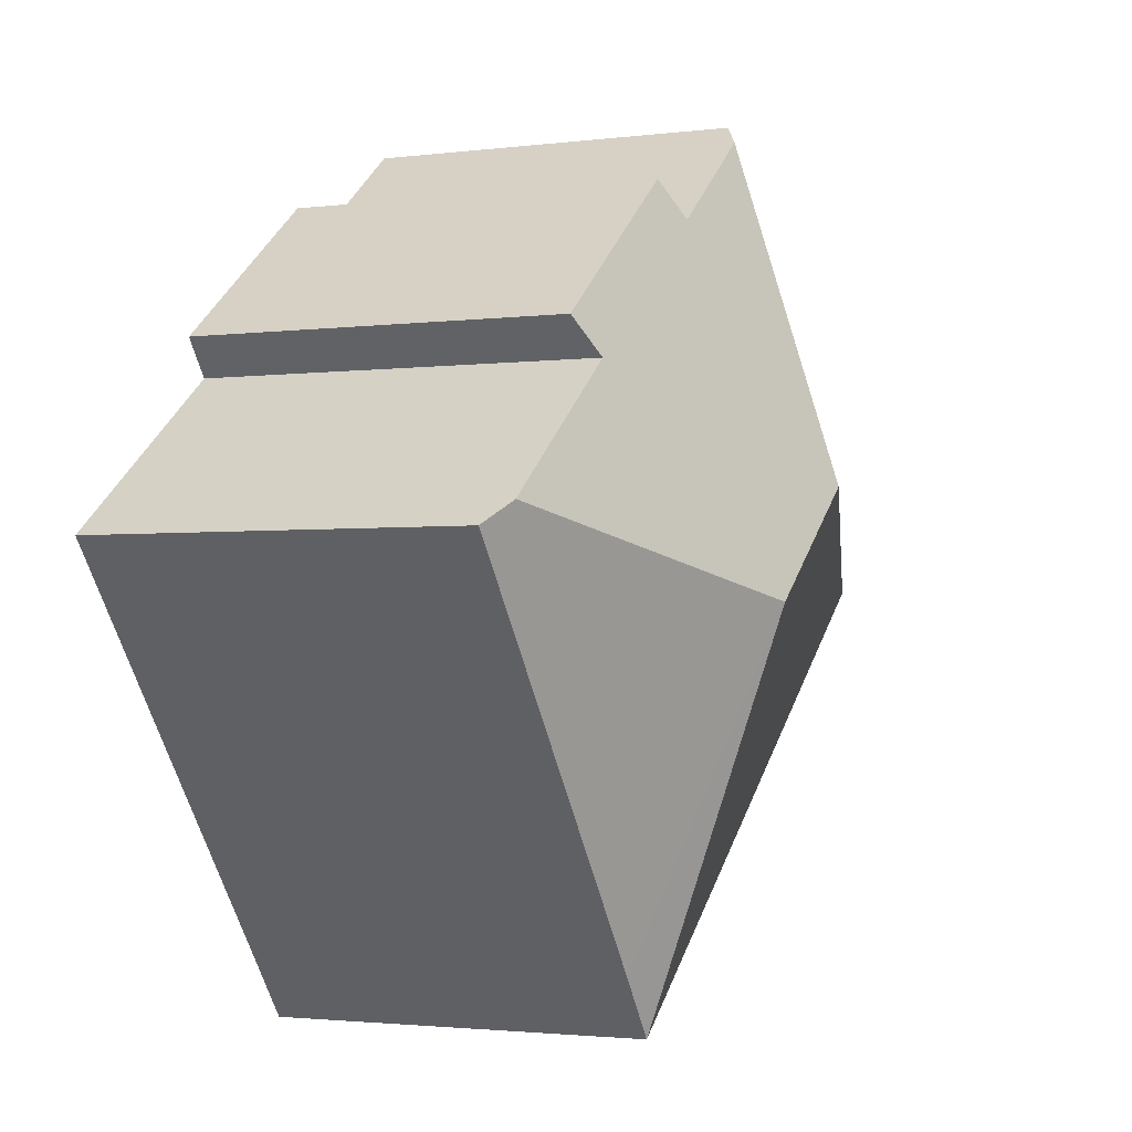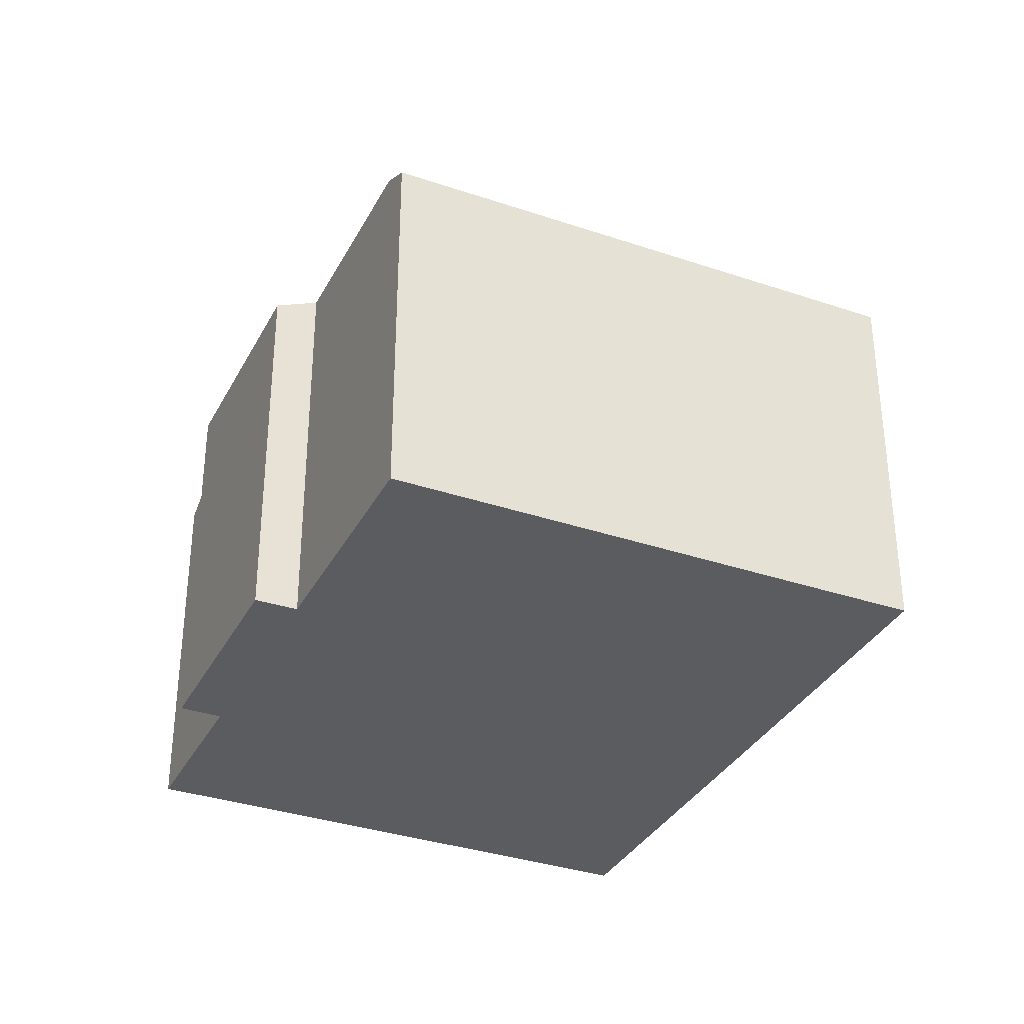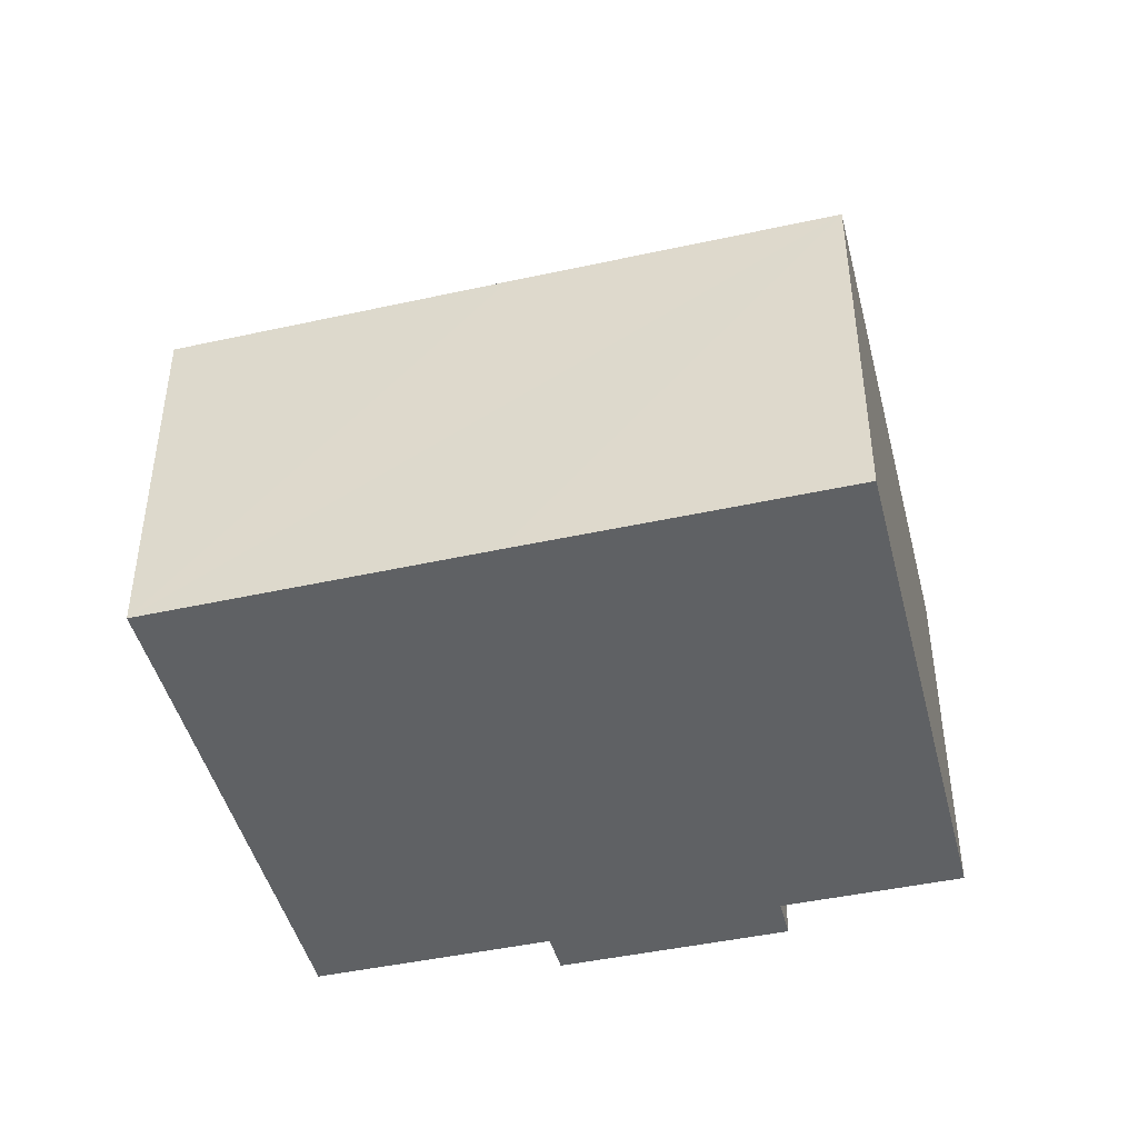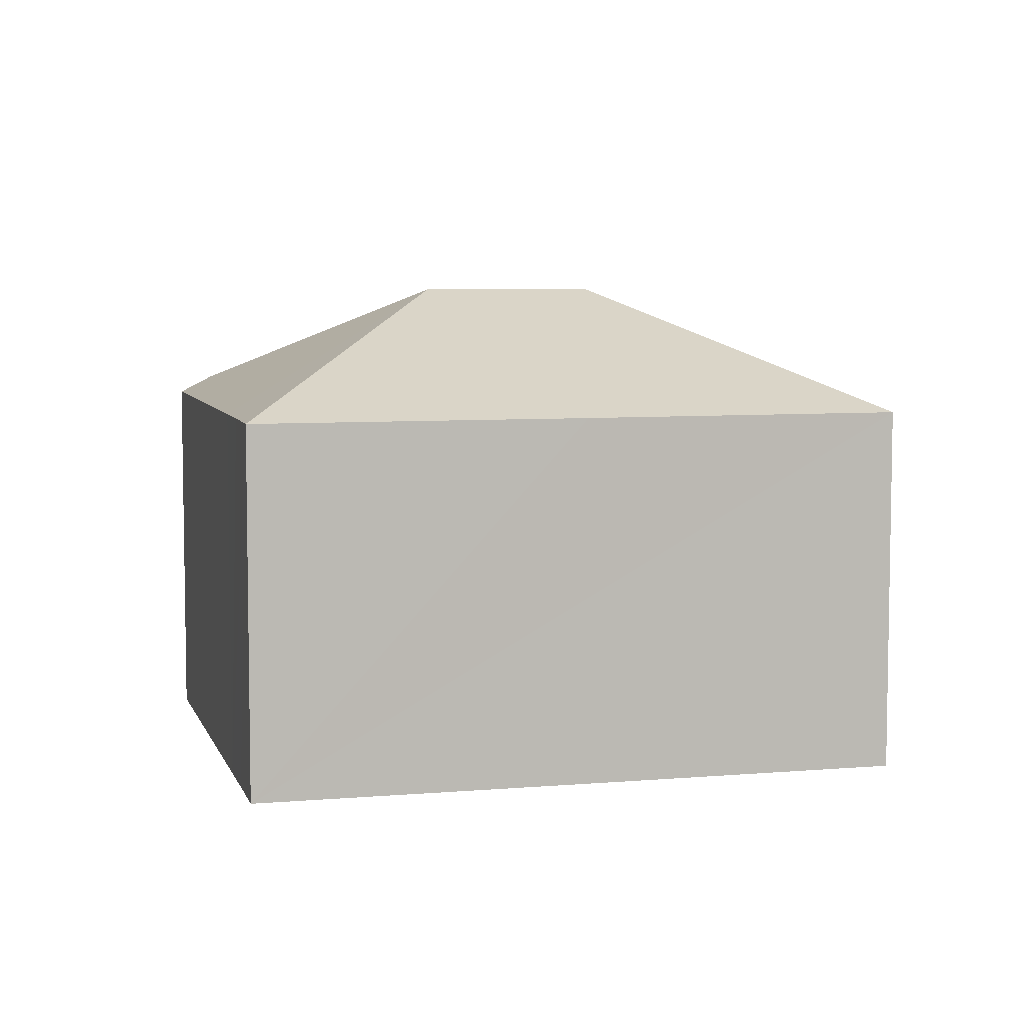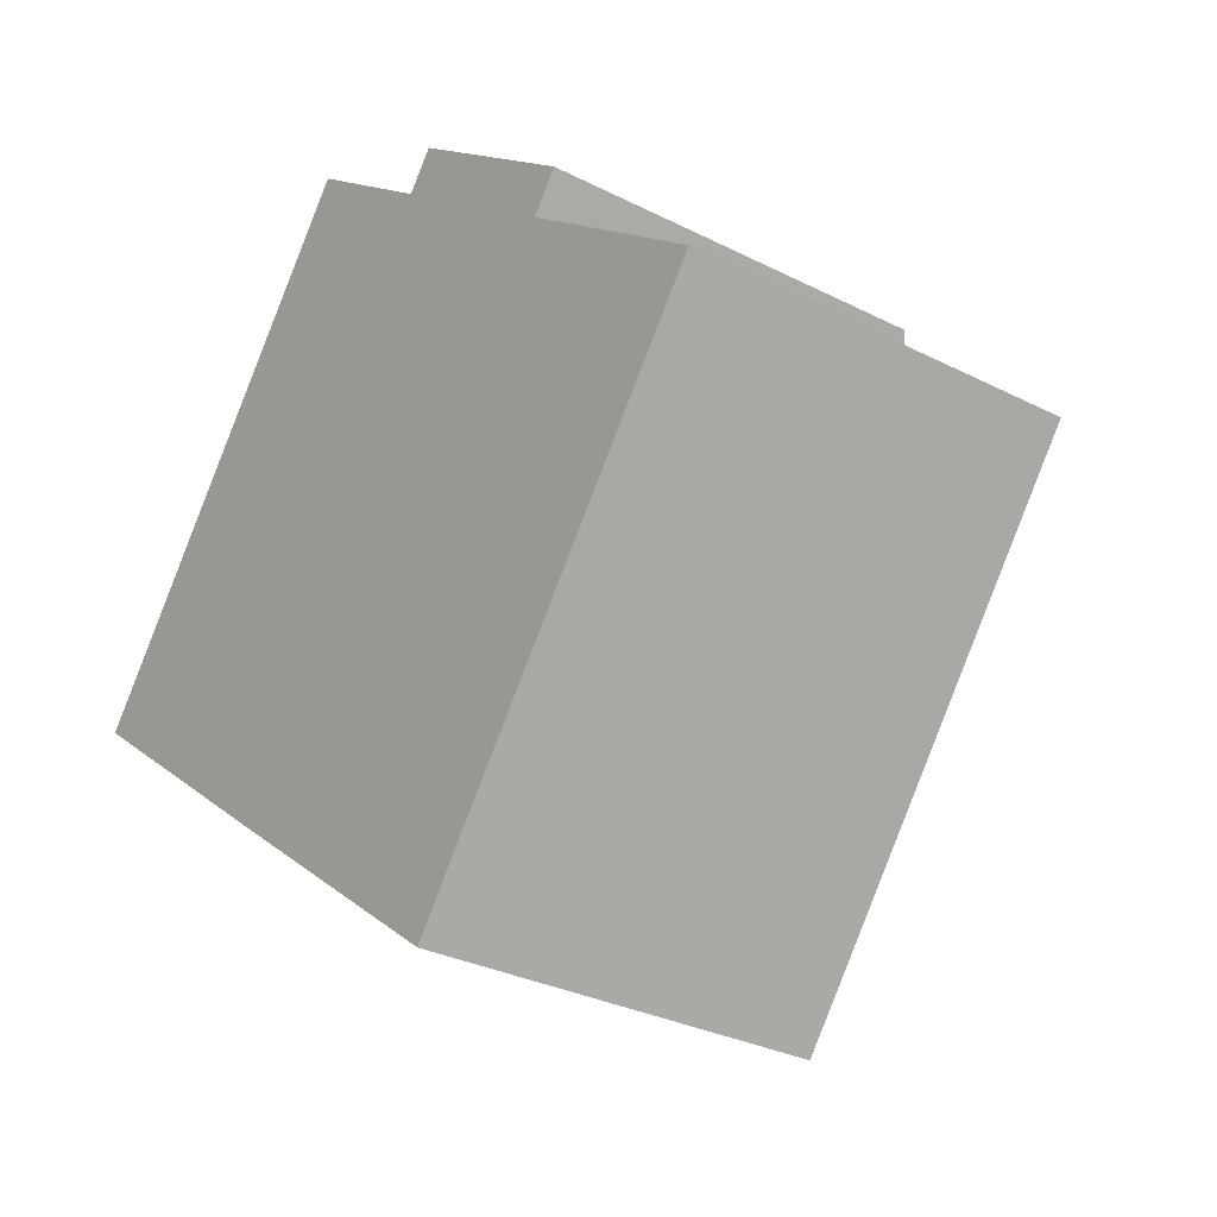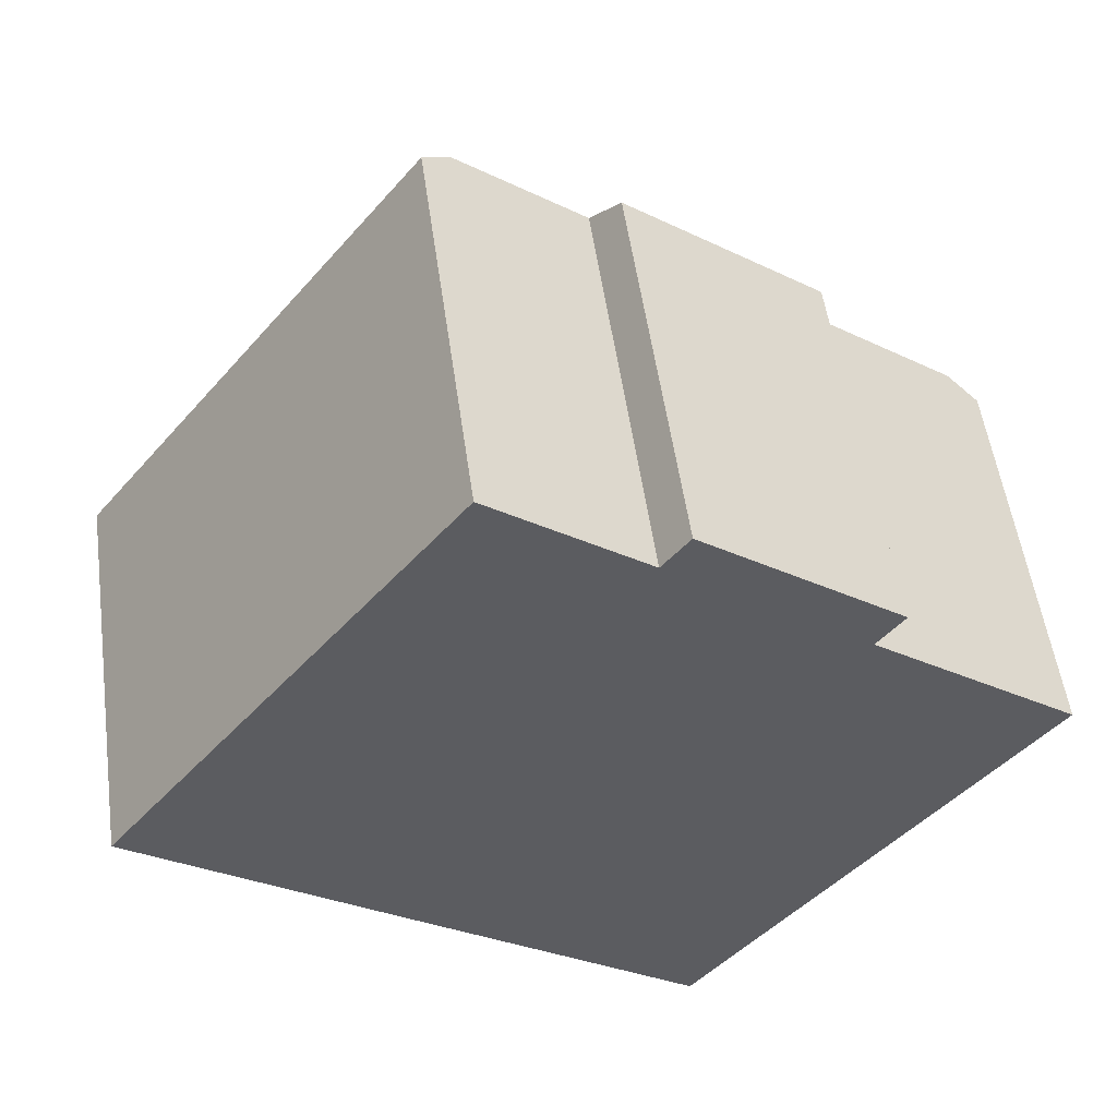
<metadata>
{"format":"obj","ext":"obj","renderer":"f3d","projection":"perspective","resolution":1024,"background":"white","views":[{"elev":-2.2,"azim":114.6,"up":"+Z"},{"elev":-34.2,"azim":102.8,"up":"+Y"},{"elev":-45.4,"azim":-128.6,"up":"+Y"},{"elev":6.4,"azim":-157.3,"up":"+Y"},{"elev":-30.4,"azim":53.5,"up":"+Z"},{"elev":53.3,"azim":-7.9,"up":"+Z"}]}
</metadata>
<code>
v  8.592 8.22 -0.369
v  9.572 6.173 -5.749
v  8.852 6.165 -6.701
v  10.22 6.174 -4.899
v  14.35 6.171 0.498
v  13.88 6.47 0.855
v  4.322 6.162 -3.284
v  0 6.167 3.776e-16
v  6.199 8.22 1.44
v  5.524 6.171 7.227
v  5.968 6.453 6.888
v  7.954 6.458 5.373
v  11.1 6.465 2.975
v  11.52 6.165 3.551
v  8.385 6.16 5.938
v  7.954 -3.29e-16 5.373
v  5.524 -4.425e-16 7.227
v  5.968 -4.218e-16 6.888
v  11.52 -2.174e-16 3.551
v  8.385 -3.636e-16 5.938
v  11.1 -1.822e-16 2.975
v  14.35 -3.049e-17 0.498
v  13.88 -5.235e-17 0.855
v  0 0 0
v  10.22 3e-16 -4.899
v  9.572 3.52e-16 -5.749
v  8.852 4.103e-16 -6.701
v  4.322 2.011e-16 -3.284
g defaultobject
f 1 2 3
f 2 1 4
f 4 1 5
f 5 1 6
f 7 1 3
f 1 7 8
f 1 8 9
f 10 9 8
f 9 10 11
f 11 12 9
f 1 13 6
f 13 1 9
f 13 9 14
f 14 9 15
f 15 9 12
f 10 12 11
f 12 10 16
f 16 10 17
f 16 17 18
f 15 19 14
f 19 15 20
f 21 6 13
f 6 21 5
f 5 21 22
f 22 21 23
f 16 15 12
f 15 16 20
f 8 17 10
f 17 8 24
f 14 21 13
f 21 14 19
f 22 4 5
f 4 22 25
f 4 25 2
f 2 25 3
f 3 25 26
f 3 26 27
f 27 7 3
f 7 27 8
f 8 27 28
f 8 28 24
f 23 25 22
f 25 23 26
f 26 28 27
f 28 26 23
f 28 23 21
f 28 21 19
f 28 19 20
f 28 20 16
f 16 24 28
f 24 16 18
f 24 18 17

</code>
